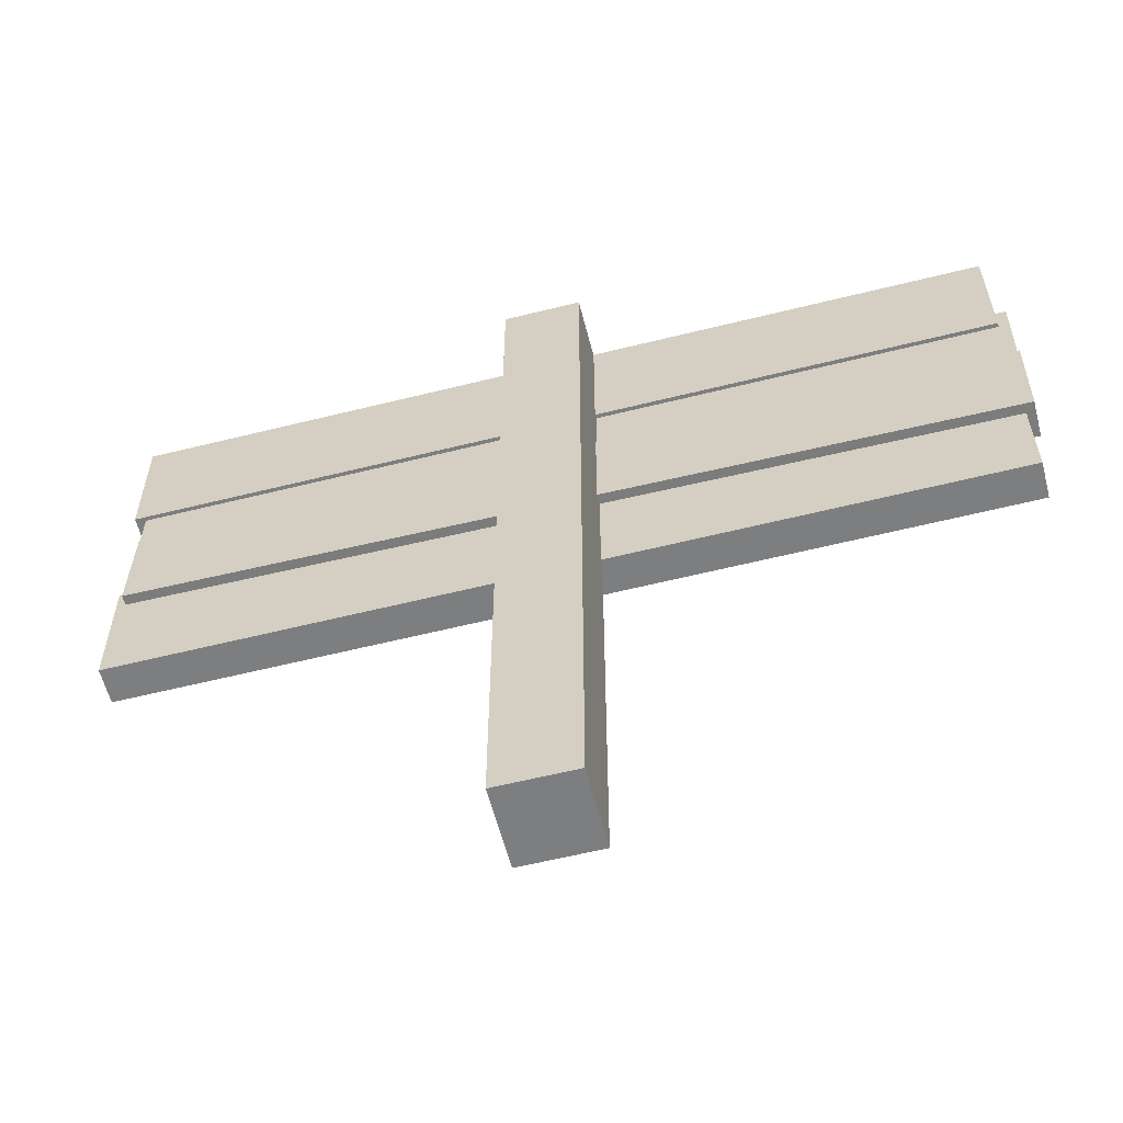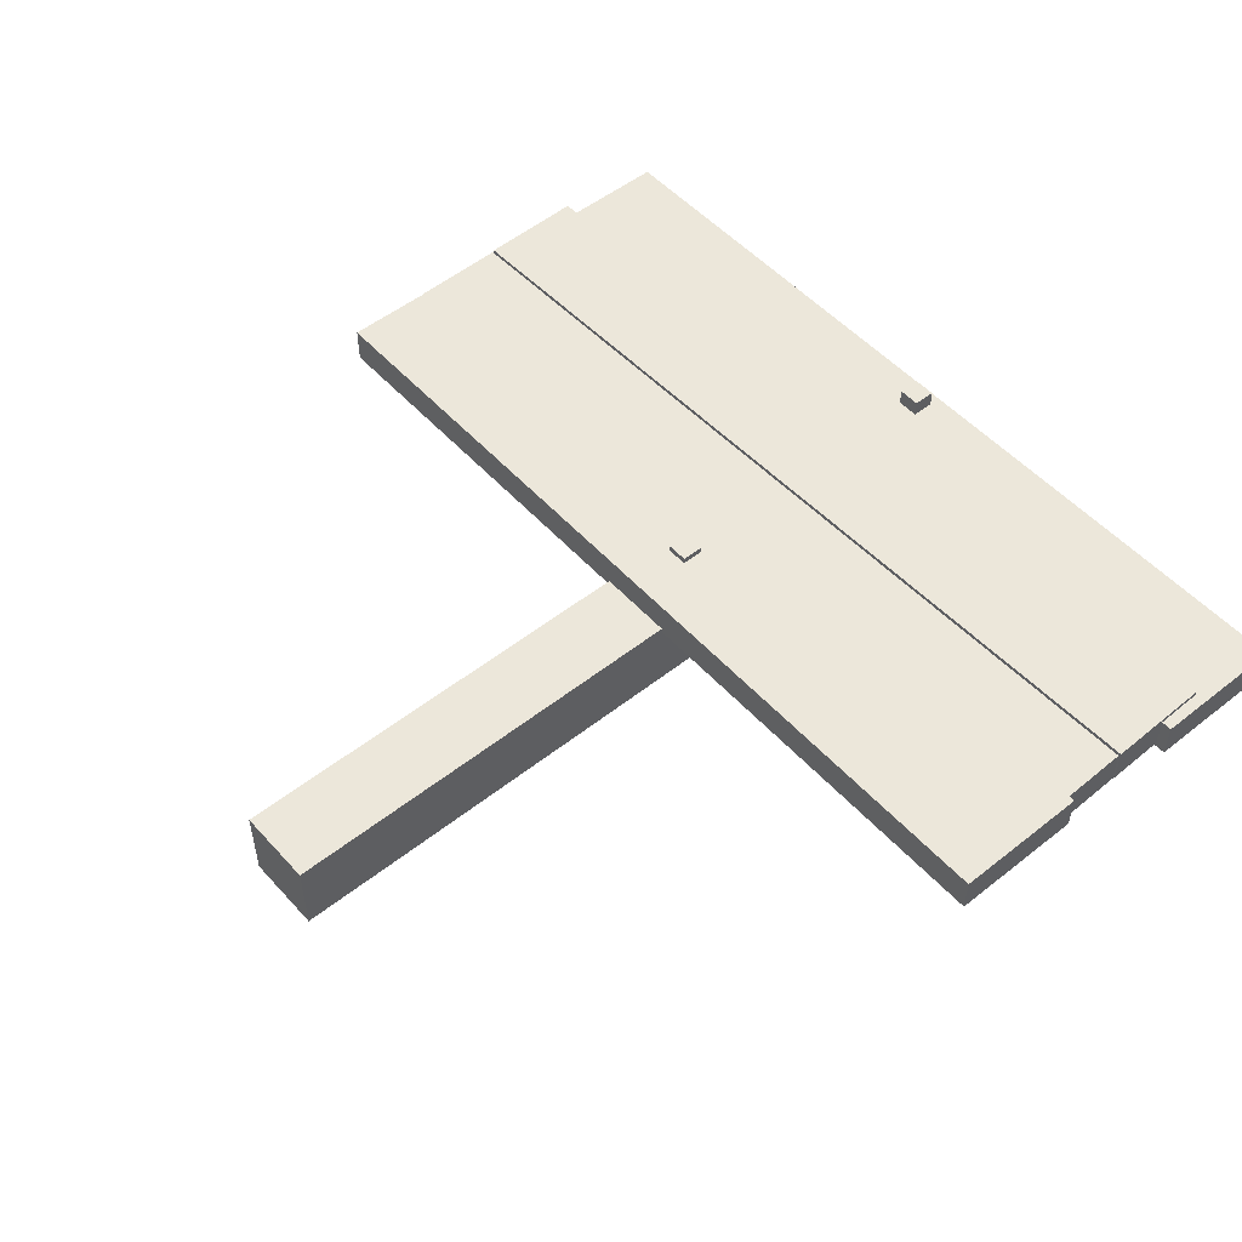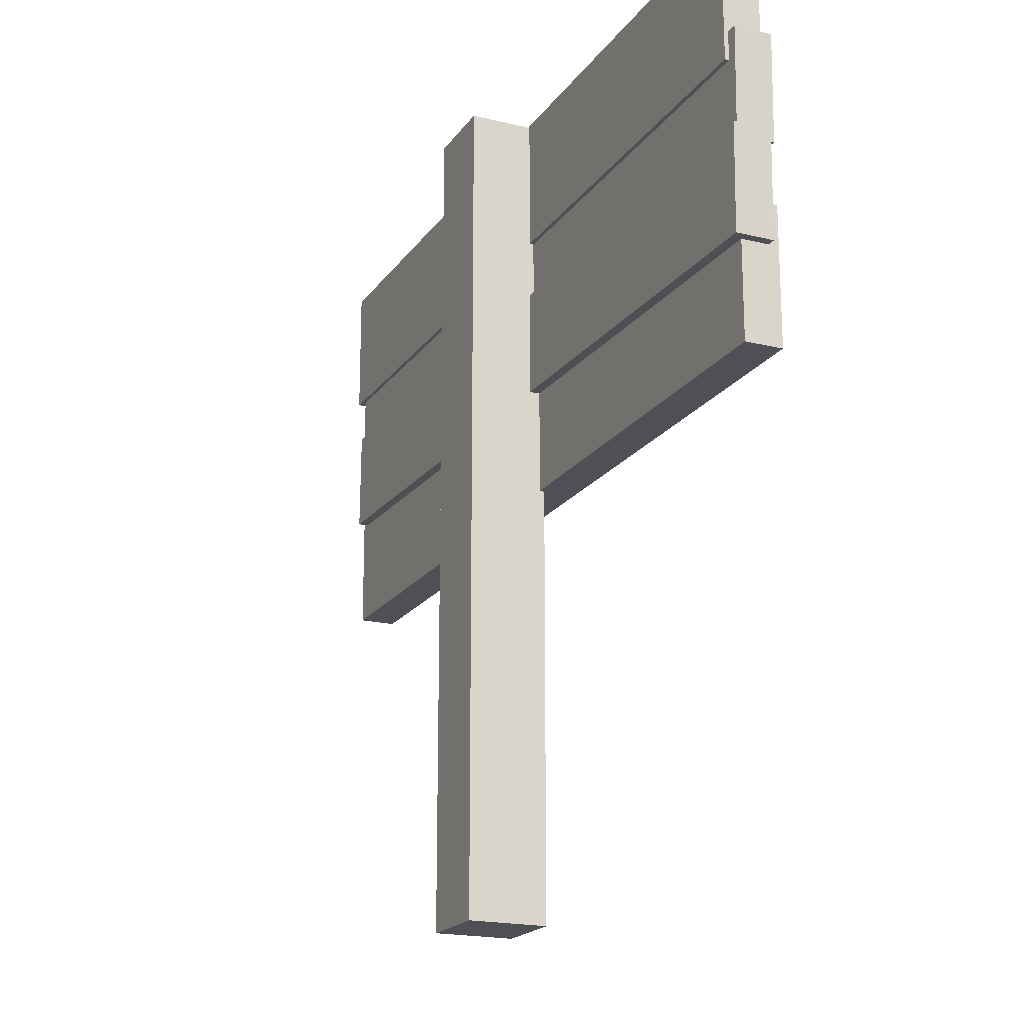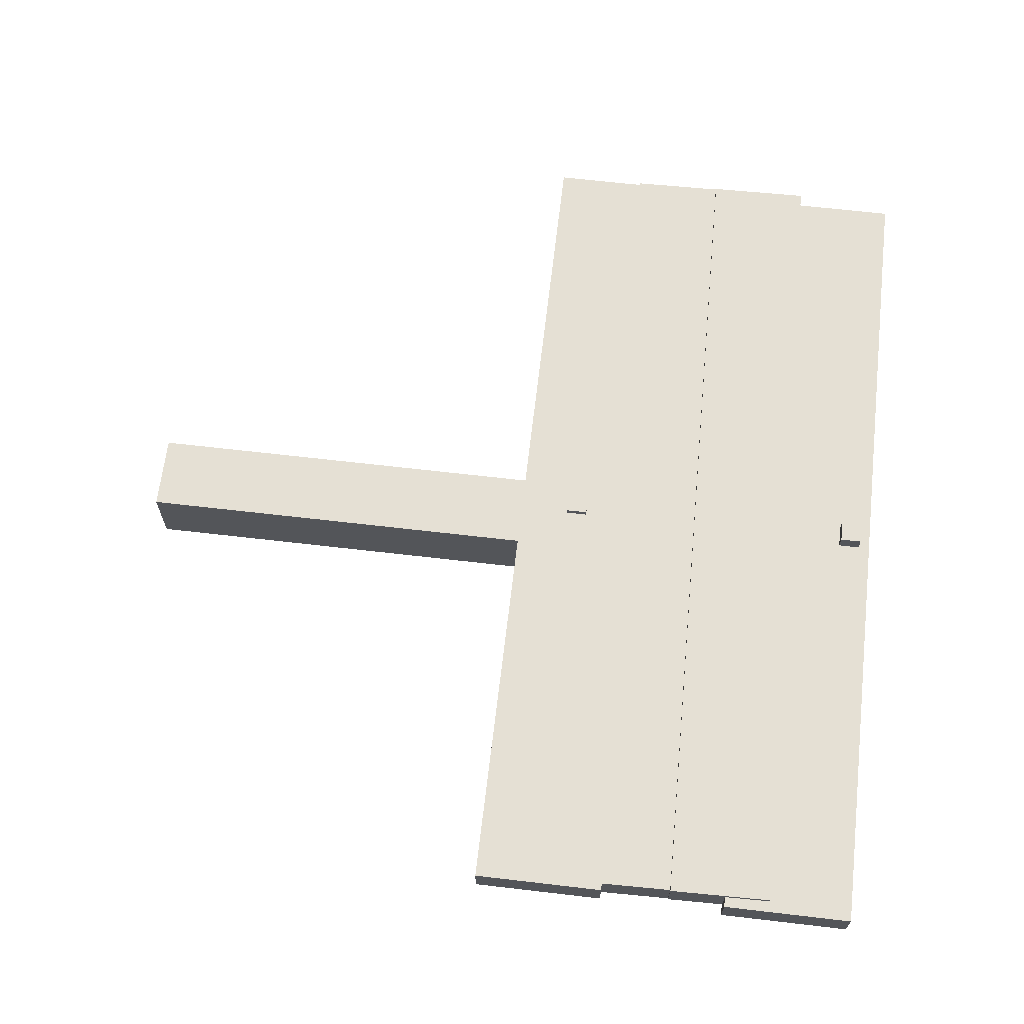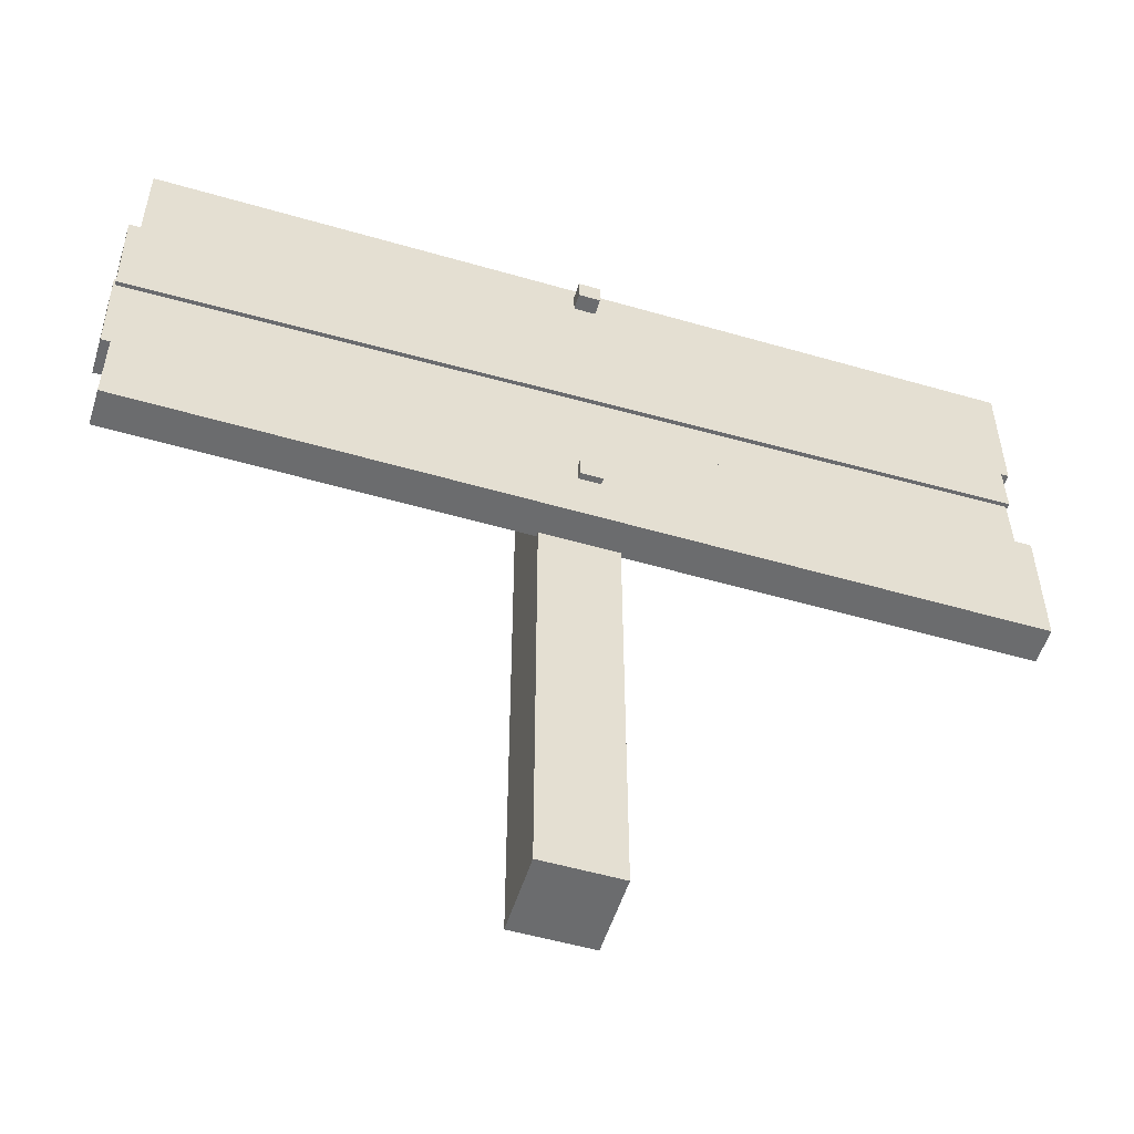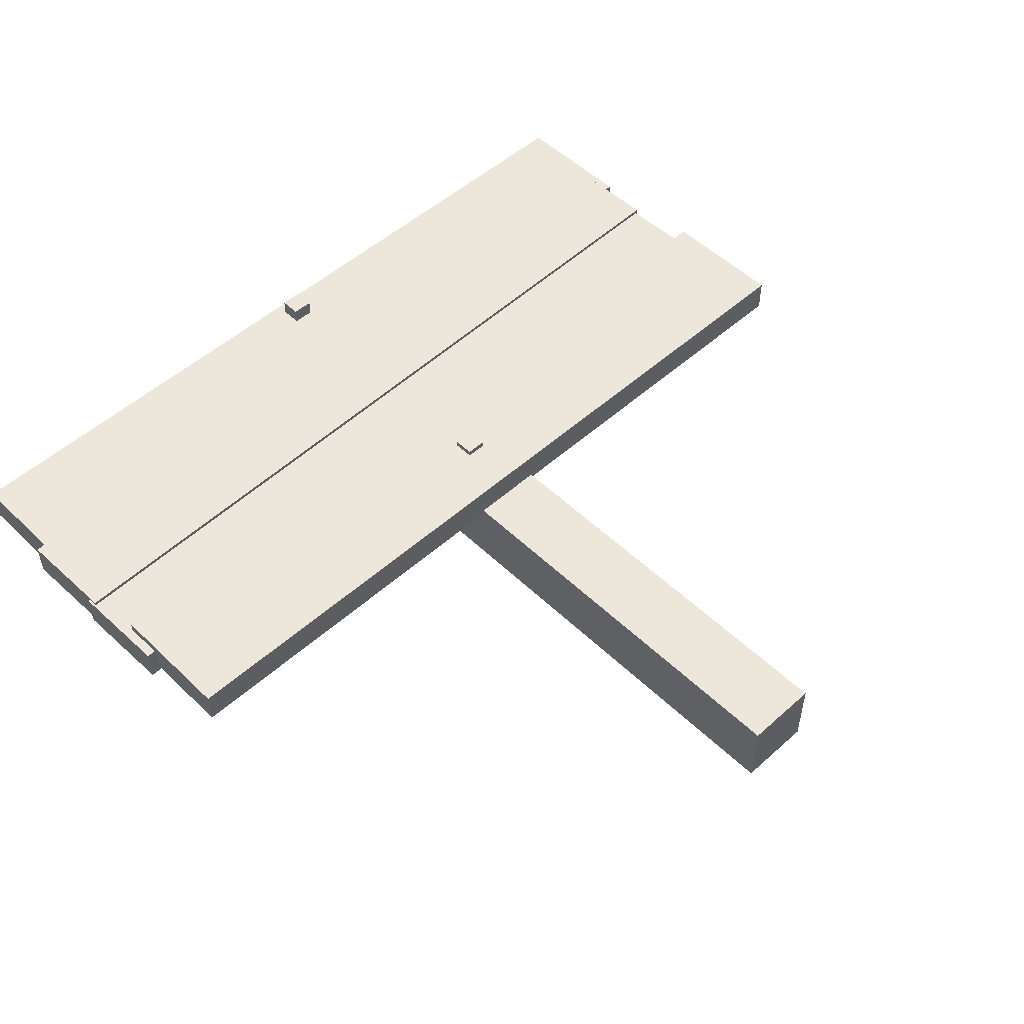
<metadata>
{"format":"obj","ext":"obj","renderer":"f3d","projection":"perspective","resolution":1024,"background":"white","views":[{"elev":-59.3,"azim":-165.6,"up":"+Y"},{"elev":51.8,"azim":49.4,"up":"+Z"},{"elev":-19.4,"azim":-114.5,"up":"+Y"},{"elev":65.6,"azim":96.7,"up":"+Z"},{"elev":-53.6,"azim":-17.2,"up":"+Y"},{"elev":51.8,"azim":-44.0,"up":"+Z"}]}
</metadata>
<code>
g default
v -5.817 7.466 0.8341
v 5.579 7.7 0.8341
v -5.845 8.82 0.8341
v 5.552 9.054 0.8341
v -5.845 8.82 0.3604
v 5.552 9.054 0.3604
v -5.817 7.466 0.3604
v 5.579 7.7 0.3604
v -0.5 -0.4572 0.5
v 0.5 -0.4572 0.5
v -0.5 10.15 0.5
v 0.5 10.15 0.5
v -0.5 10.15 -0.5
v 0.5 10.15 -0.5
v -0.5 -0.4572 -0.5
v 0.5 -0.4572 -0.5
v -5.699 8.45 0.7811
v 5.699 8.45 0.7811
v -5.699 10.18 0.7811
v 5.699 10.18 0.7811
v -5.699 10.18 0.3075
v 5.699 10.18 0.3075
v -5.699 8.45 0.3075
v 5.699 8.45 0.3075
v -5.699 5.032 0.9116
v 5.699 5.032 0.9116
v -5.699 6.757 0.9116
v 5.699 6.757 0.9116
v -5.699 6.757 0.4379
v 5.699 6.757 0.4379
v -5.699 5.032 0.4379
v 5.699 5.032 0.4379
v -0.1411 9.739 0.9936
v 0.1411 9.739 0.9936
v -0.1411 10.02 0.9936
v 0.1411 10.02 0.9936
v -0.1411 10.02 0.6564
v 0.1411 10.02 0.6564
v -0.1411 9.739 0.6564
v 0.1411 9.739 0.6564
v -5.817 6.25 0.7811
v 5.579 6.484 0.7811
v -5.845 7.604 0.7811
v 5.552 7.837 0.7811
v -5.845 7.604 0.3075
v 5.552 7.837 0.3075
v -5.817 6.25 0.3075
v 5.579 6.484 0.3075
v -0.1411 5.703 0.9936
v 0.1411 5.703 0.9936
v -0.1411 5.986 0.9936
v 0.1411 5.986 0.9936
v -0.1411 5.986 0.6564
v 0.1411 5.986 0.6564
v -0.1411 5.703 0.6564
v 0.1411 5.703 0.6564
g pCube8
f 1 2 4 3
f 3 4 6 5
f 5 6 8 7
f 7 8 2 1
f 2 8 6 4
f 7 1 3 5
f 9 10 12 11
f 11 12 14 13
f 13 14 16 15
f 15 16 10 9
f 10 16 14 12
f 15 9 11 13
f 17 18 20 19
f 19 20 22 21
f 21 22 24 23
f 23 24 18 17
f 18 24 22 20
f 23 17 19 21
f 25 26 28 27
f 27 28 30 29
f 29 30 32 31
f 31 32 26 25
f 26 32 30 28
f 31 25 27 29
f 33 34 36 35
f 35 36 38 37
f 37 38 40 39
f 39 40 34 33
f 34 40 38 36
f 39 33 35 37
f 41 42 44 43
f 43 44 46 45
f 45 46 48 47
f 47 48 42 41
f 42 48 46 44
f 47 41 43 45
f 49 50 52 51
f 51 52 54 53
f 53 54 56 55
f 55 56 50 49
f 50 56 54 52
f 55 49 51 53

</code>
